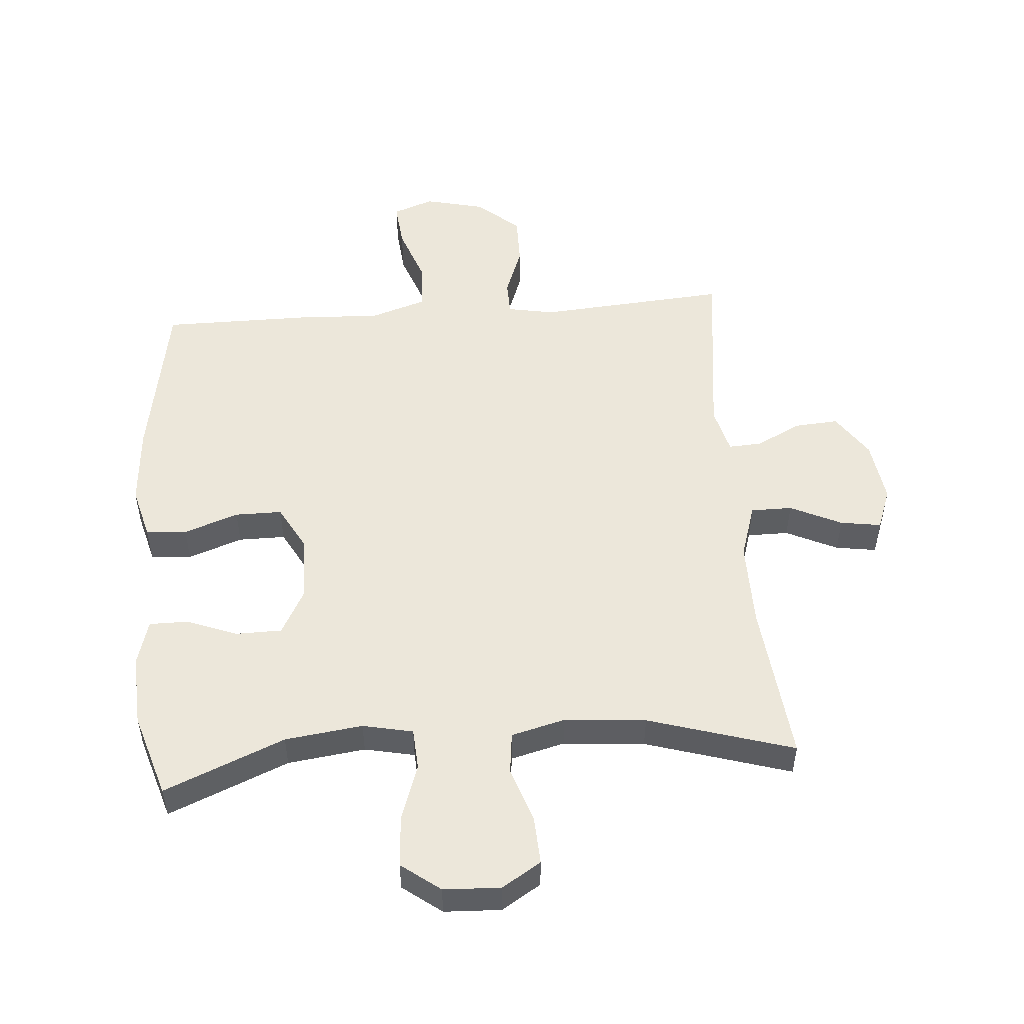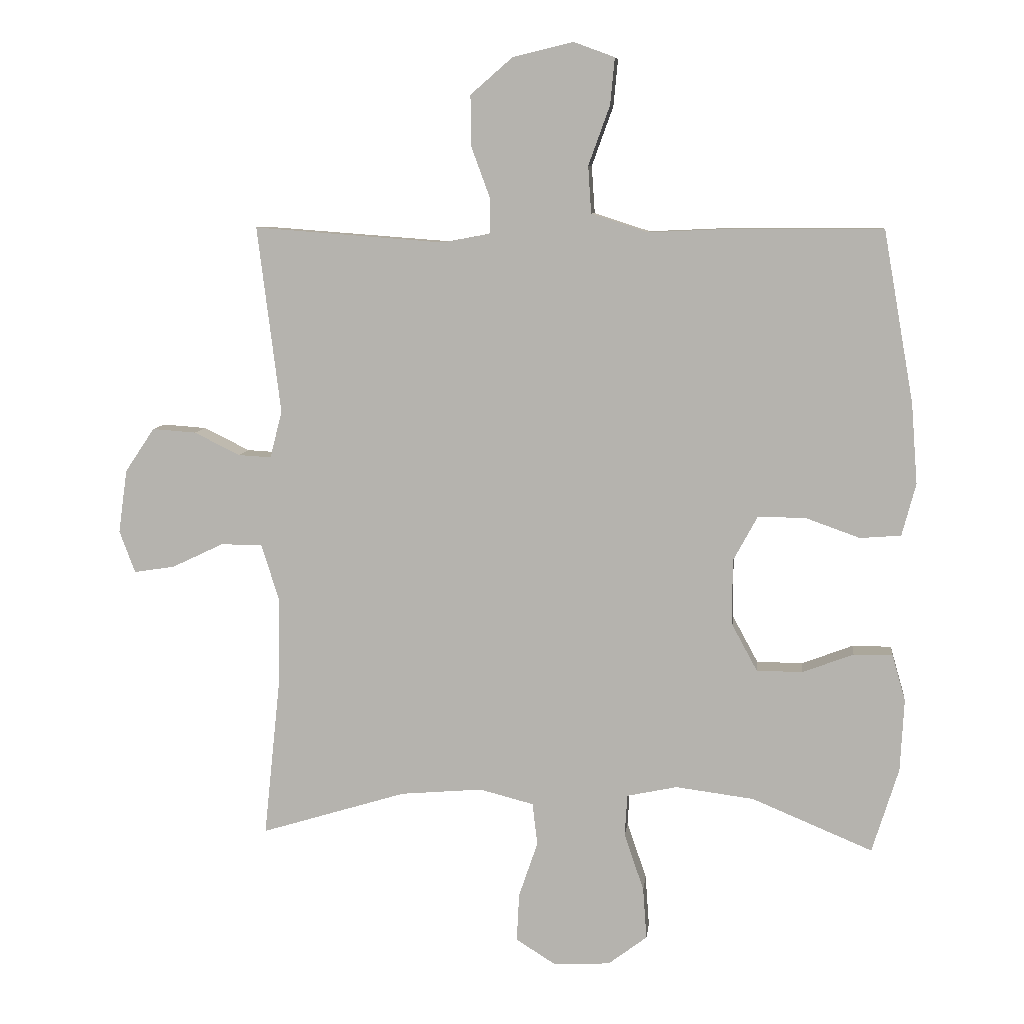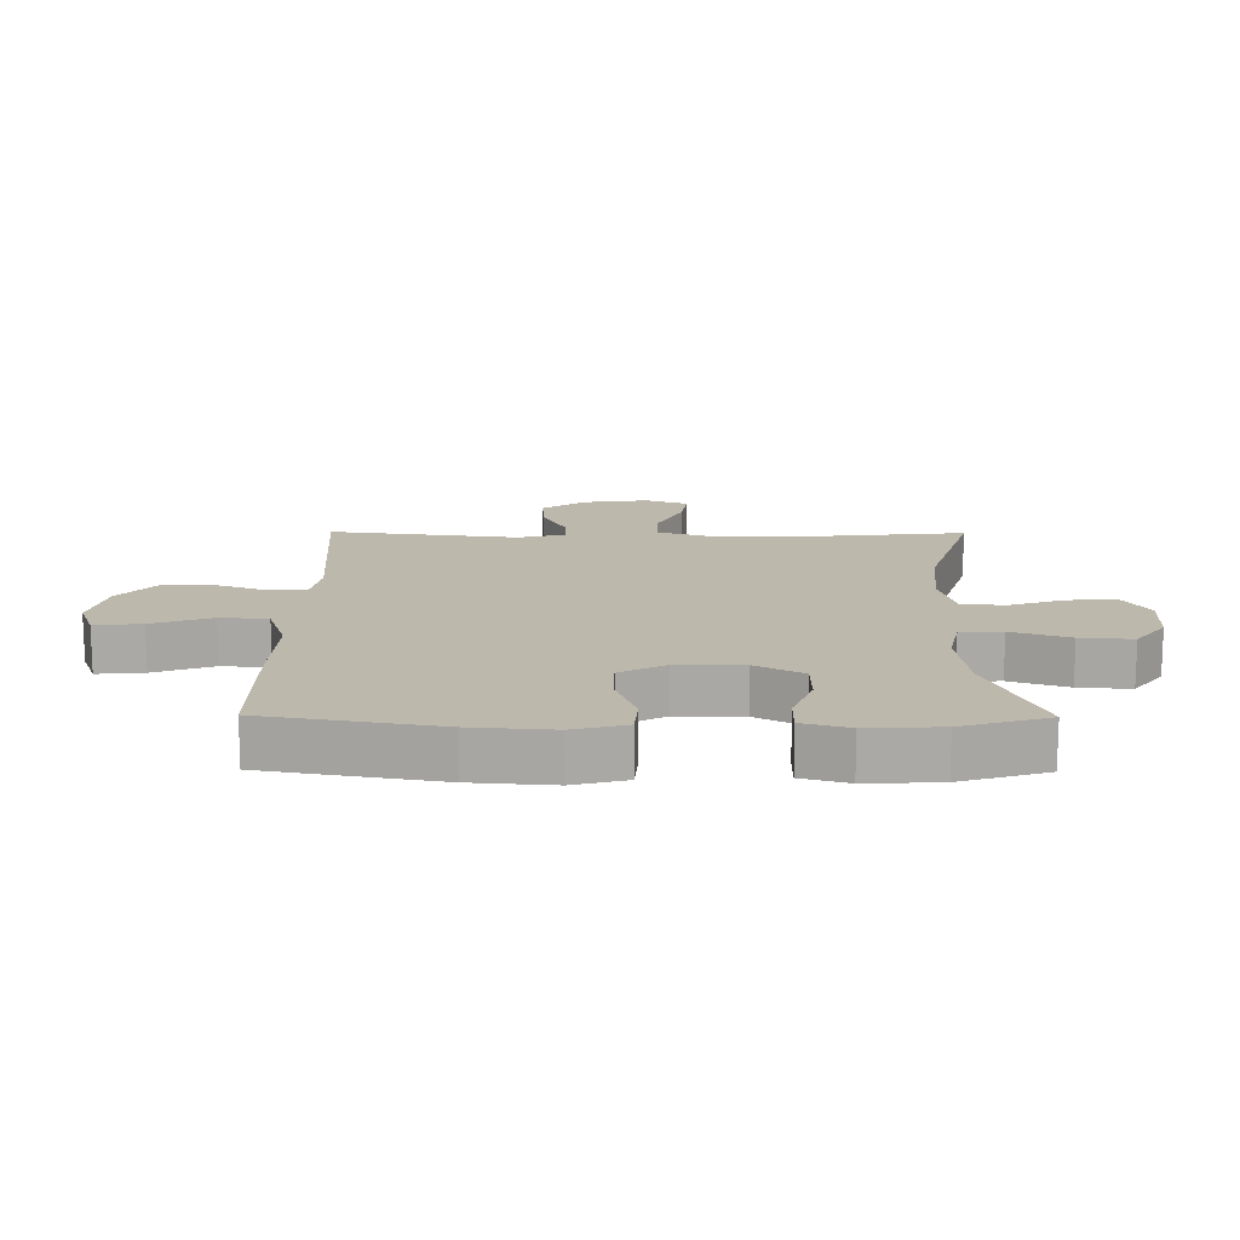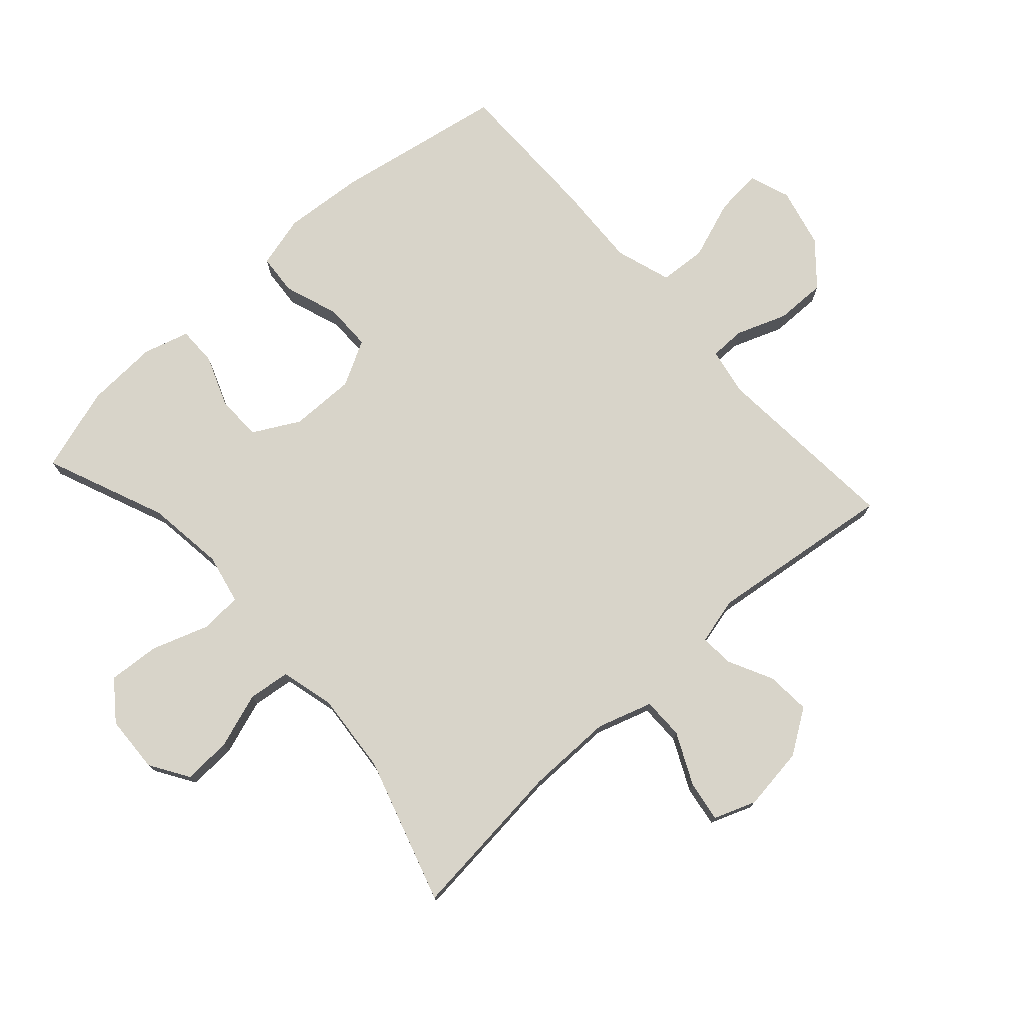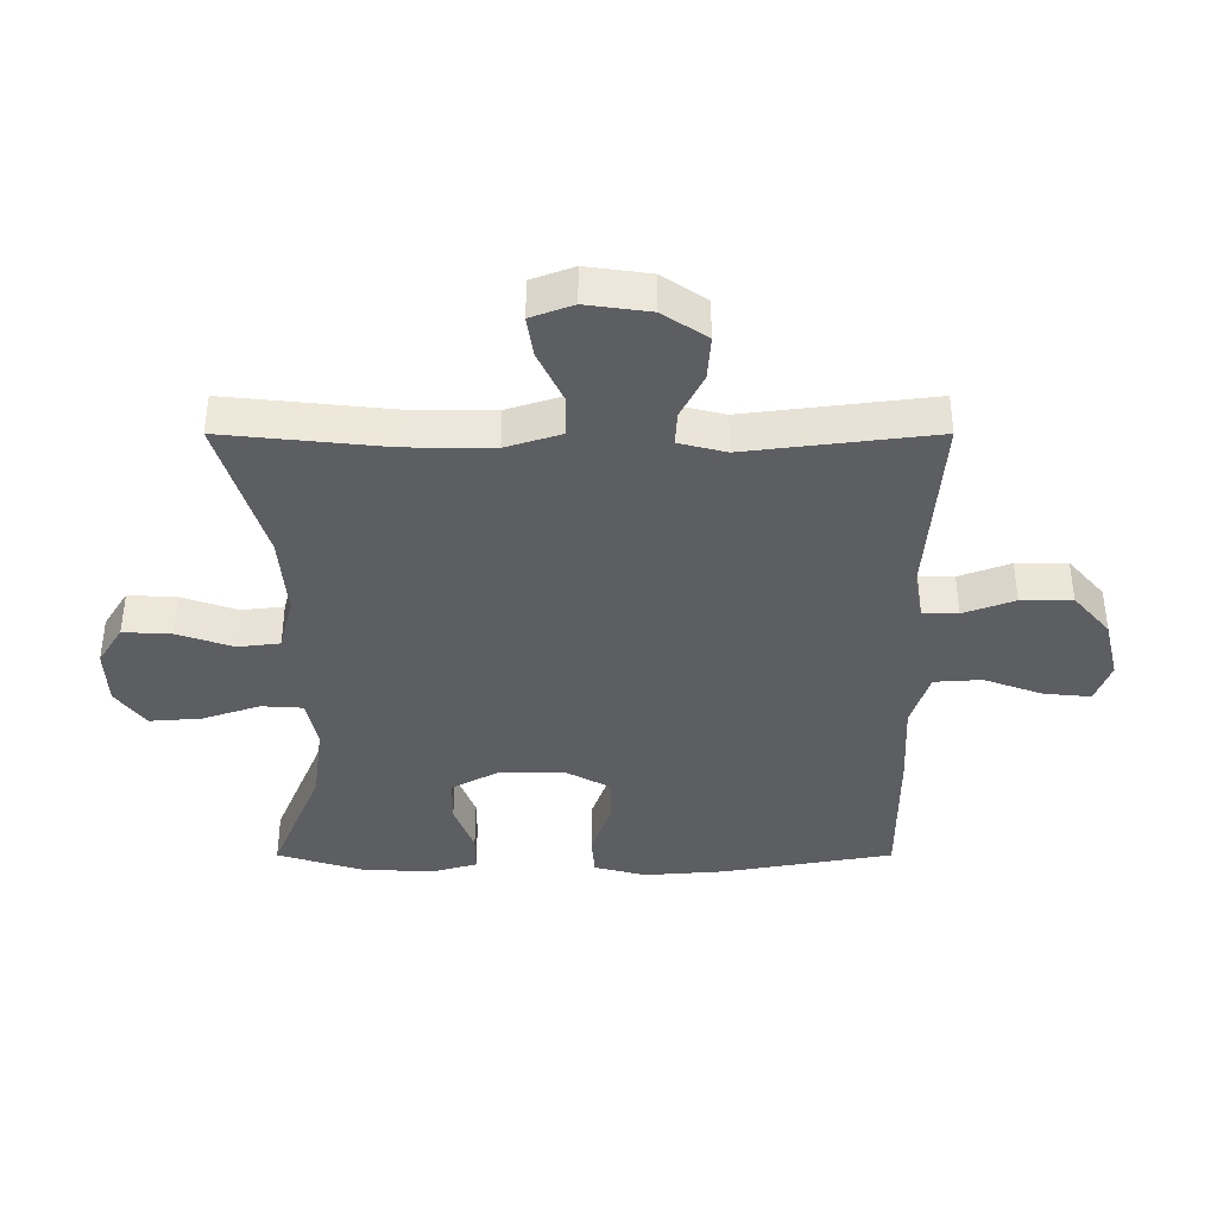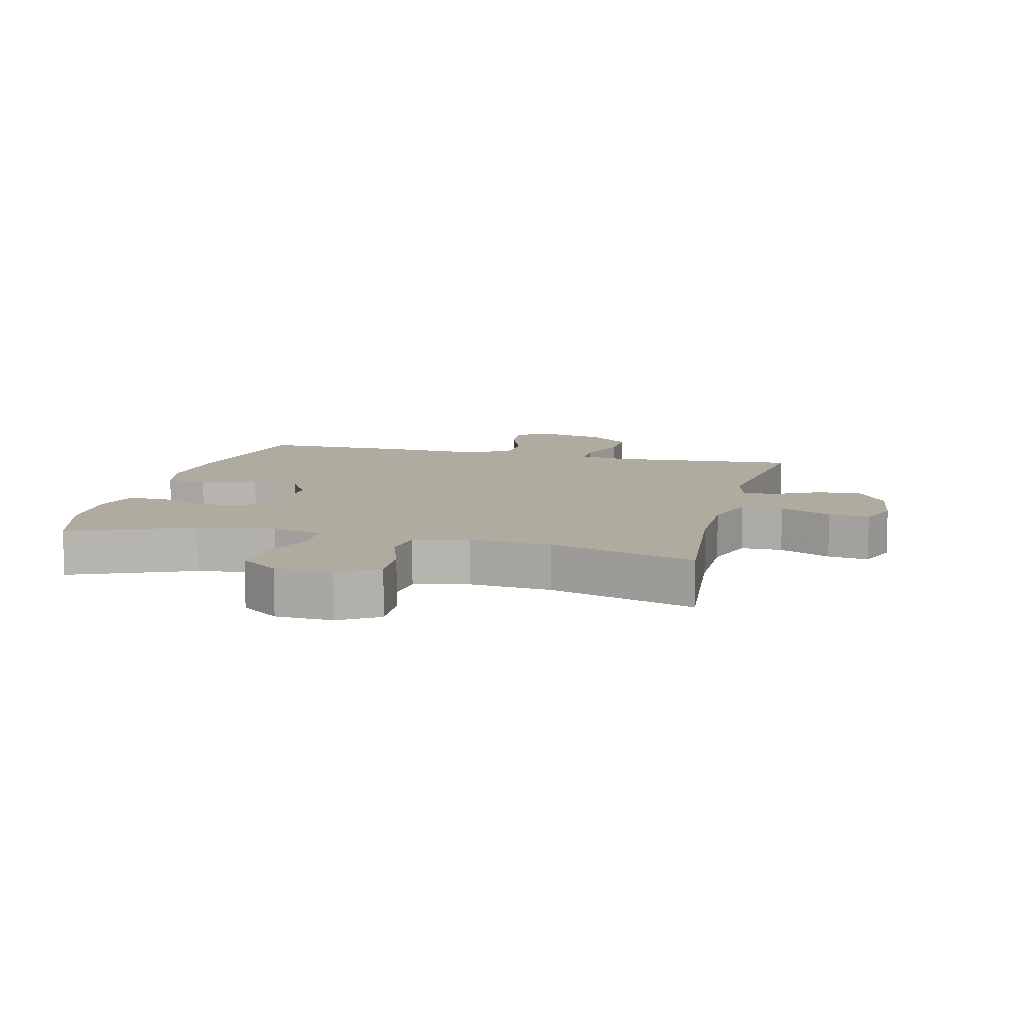
<metadata>
{"format":"obj","ext":"obj","renderer":"f3d","projection":"perspective","resolution":1024,"background":"white","views":[{"elev":51.5,"azim":175.5,"up":"+Y"},{"elev":8.2,"azim":6.6,"up":"+Z"},{"elev":14.8,"azim":90.5,"up":"+Y"},{"elev":75.5,"azim":-131.9,"up":"+Y"},{"elev":-39.4,"azim":-90.0,"up":"+Y"},{"elev":9.7,"azim":-166.0,"up":"+Y"}]}
</metadata>
<code>
v 0.5 0.07 0.5
v 0.548 0.07 0.228
v 0.558 0.07 0.1
v 0.536 0.07 0.017
v 0.471 0.07 0.012
v 0.384 0.07 0.043
v 0.309 0.07 0.043
v 0.27 0.07 -0.029
v 0.271 0.07 -0.133
v 0.311 0.07 -0.207
v 0.384 0.07 -0.208
v 0.465 0.07 -0.177
v 0.527 0.07 -0.177
v 0.548 0.07 -0.25
v 0.542 0.07 -0.365
v 0.5 0.07 -0.5
v 0.308 0.07 -0.42
v 0.184 0.07 -0.404
v 0.104 0.07 -0.421
v 0.1 0.07 -0.487
v 0.131 0.07 -0.578
v 0.137 0.07 -0.66
v 0.075 0.07 -0.707
v -0.016 0.07 -0.711
v -0.078 0.07 -0.672
v -0.074 0.07 -0.595
v -0.044 0.07 -0.507
v -0.052 0.07 -0.44
v -0.138 0.07 -0.418
v -0.268 0.07 -0.429
v -0.5 0.07 -0.5
v -0.473 0.07 -0.242
v -0.472 0.07 -0.105
v -0.5 0.07 -0.017
v -0.566 0.07 -0.017
v -0.648 0.07 -0.056
v -0.713 0.07 -0.066
v -0.738 0.07 0.001
v -0.724 0.07 0.102
v -0.677 0.07 0.172
v -0.607 0.07 0.167
v -0.535 0.07 0.131
v -0.482 0.07 0.128
v -0.463 0.07 0.203
v -0.5 0.07 0.5
v -0.197 0.07 0.477
v -0.122 0.07 0.491
v -0.121 0.07 0.547
v -0.151 0.07 0.628
v -0.152 0.07 0.709
v -0.085 0.07 0.767
v 0.011 0.07 0.79
v 0.076 0.07 0.766
v 0.069 0.07 0.692
v 0.035 0.07 0.598
v 0.04 0.07 0.523
v 0.129 0.07 0.494
v 0.264 0.07 0.5
v 0.5 0 0.5
v 0.548 0 0.228
v 0.558 0 0.1
v 0.536 0 0.017
v 0.471 0 0.012
v 0.384 0 0.043
v 0.309 0 0.043
v 0.27 0 -0.029
v 0.271 0 -0.133
v 0.311 0 -0.207
v 0.384 0 -0.208
v 0.465 0 -0.177
v 0.527 0 -0.177
v 0.548 0 -0.25
v 0.542 0 -0.365
v 0.5 0 -0.5
v 0.308 0 -0.42
v 0.184 0 -0.404
v 0.104 0 -0.421
v 0.1 0 -0.487
v 0.131 0 -0.578
v 0.137 0 -0.66
v 0.075 0 -0.707
v -0.016 0 -0.711
v -0.078 0 -0.672
v -0.074 0 -0.595
v -0.044 0 -0.507
v -0.052 0 -0.44
v -0.138 0 -0.418
v -0.268 0 -0.429
v -0.5 0 -0.5
v -0.473 0 -0.242
v -0.472 0 -0.105
v -0.5 0 -0.017
v -0.566 0 -0.017
v -0.648 0 -0.056
v -0.713 0 -0.066
v -0.738 0 0.001
v -0.724 0 0.102
v -0.677 0 0.172
v -0.607 0 0.167
v -0.535 0 0.131
v -0.482 0 0.128
v -0.463 0 0.203
v -0.5 0 0.5
v -0.197 0 0.477
v -0.122 0 0.491
v -0.121 0 0.547
v -0.151 0 0.628
v -0.152 0 0.709
v -0.085 0 0.767
v 0.011 0 0.79
v 0.076 0 0.766
v 0.069 0 0.692
v 0.035 0 0.598
v 0.04 0 0.523
v 0.129 0 0.494
v 0.264 0 0.5
f 4 5 6
f 3 4 6
f 2 3 6
f 1 2 6
f 58 1 6
f 57 58 6
f 56 57 6 7
f 53 54 55
f 52 53 55
f 51 52 55
f 50 51 55
f 49 50 55
f 48 49 55
f 47 48 55 56
f 44 45 46
f 43 44 46 47
f 40 41 42
f 39 40 42
f 38 39 42
f 37 38 42
f 36 37 42
f 35 36 42
f 34 35 42 43
f 56 7 8
f 47 56 8
f 43 47 8
f 34 43 8
f 33 34 8
f 25 26 27
f 24 25 27
f 23 24 27
f 22 23 27
f 21 22 27
f 20 21 27
f 19 20 27 28
f 18 19 28 29
f 15 16 17
f 14 15 17
f 13 14 17
f 12 13 17
f 11 12 17
f 10 11 17 18
f 9 10 18 29
f 9 29 30
f 8 9 30
f 33 8 30
f 32 33 30
f 30 31 32
f 64 63 62
f 64 62 61
f 64 61 60
f 64 60 59
f 64 59 116
f 64 116 115
f 65 64 115 114
f 113 112 111
f 113 111 110
f 113 110 109
f 113 109 108
f 113 108 107
f 113 107 106
f 114 113 106 105
f 104 103 102
f 105 104 102 101
f 100 99 98
f 100 98 97
f 100 97 96
f 100 96 95
f 100 95 94
f 100 94 93
f 101 100 93 92
f 66 65 114
f 66 114 105
f 66 105 101
f 66 101 92
f 66 92 91
f 85 84 83
f 85 83 82
f 85 82 81
f 85 81 80
f 85 80 79
f 85 79 78
f 86 85 78 77
f 87 86 77 76
f 75 74 73
f 75 73 72
f 75 72 71
f 75 71 70
f 75 70 69
f 76 75 69 68
f 87 76 68 67
f 88 87 67
f 88 67 66
f 88 66 91
f 88 91 90
f 90 89 88
f 1 59 60 2
f 2 60 61 3
f 3 61 62 4
f 4 62 63 5
f 5 63 64 6
f 6 64 65 7
f 7 65 66 8
f 8 66 67 9
f 9 67 68 10
f 10 68 69 11
f 11 69 70 12
f 12 70 71 13
f 13 71 72 14
f 14 72 73 15
f 15 73 74 16
f 16 74 75 17
f 17 75 76 18
f 18 76 77 19
f 19 77 78 20
f 20 78 79 21
f 21 79 80 22
f 22 80 81 23
f 23 81 82 24
f 24 82 83 25
f 25 83 84 26
f 26 84 85 27
f 27 85 86 28
f 28 86 87 29
f 29 87 88 30
f 30 88 89 31
f 31 89 90 32
f 32 90 91 33
f 33 91 92 34
f 34 92 93 35
f 35 93 94 36
f 36 94 95 37
f 37 95 96 38
f 38 96 97 39
f 39 97 98 40
f 40 98 99 41
f 41 99 100 42
f 42 100 101 43
f 43 101 102 44
f 44 102 103 45
f 45 103 104 46
f 46 104 105 47
f 47 105 106 48
f 48 106 107 49
f 49 107 108 50
f 50 108 109 51
f 51 109 110 52
f 52 110 111 53
f 53 111 112 54
f 54 112 113 55
f 55 113 114 56
f 56 114 115 57
f 57 115 116 58
f 58 116 59 1

</code>
